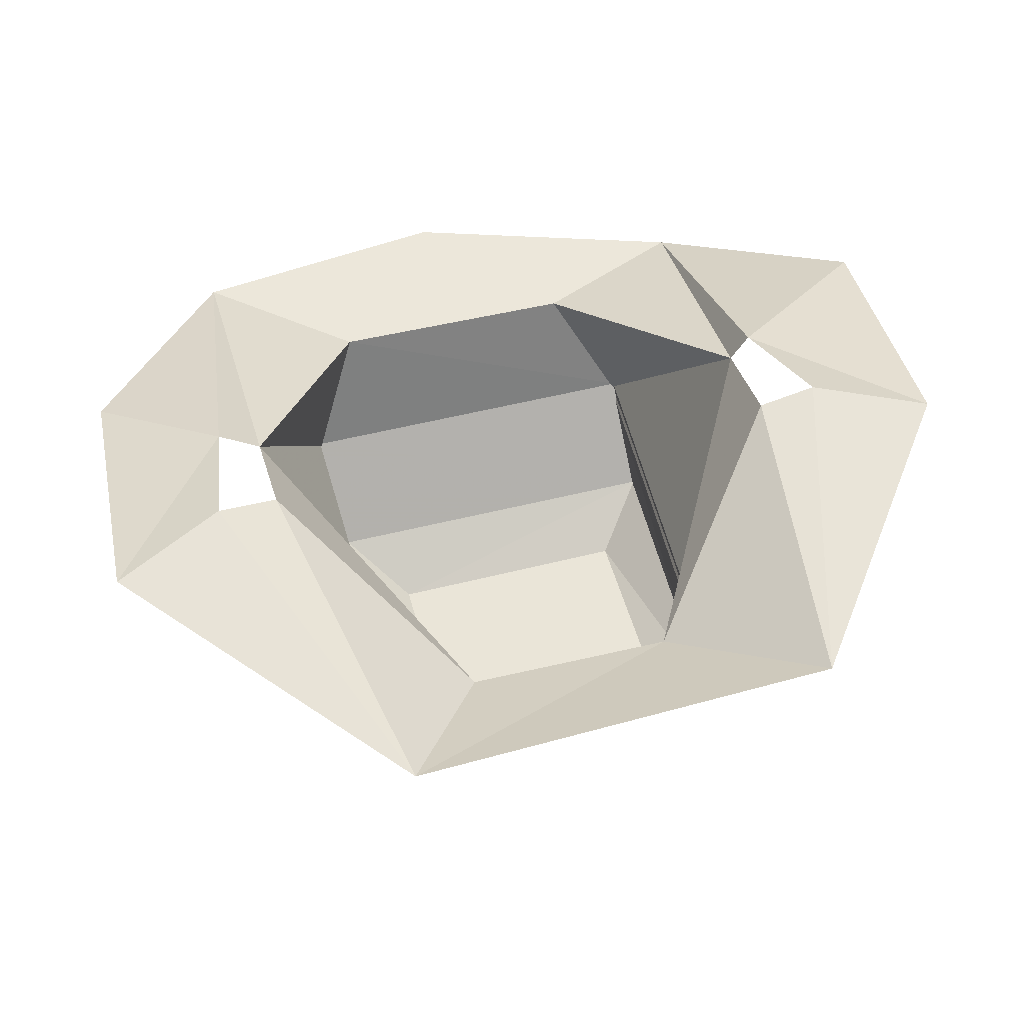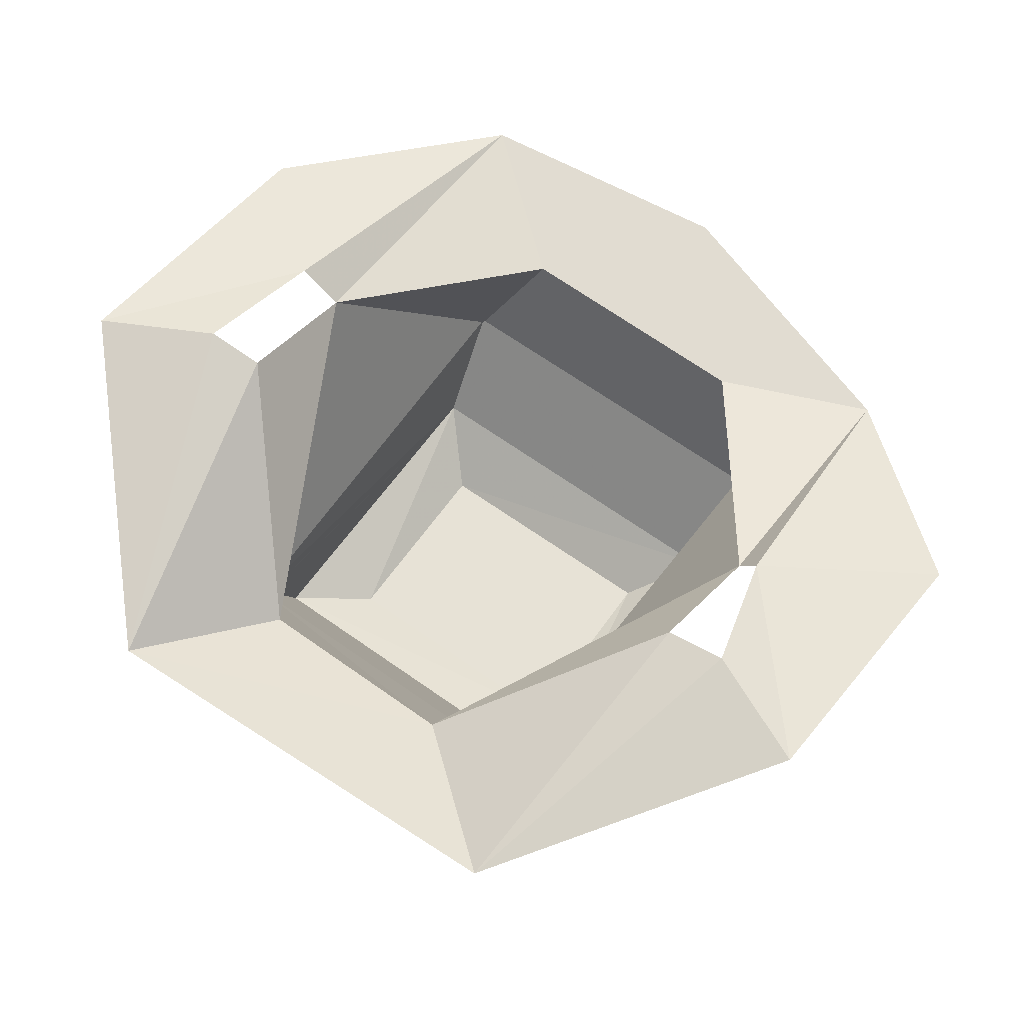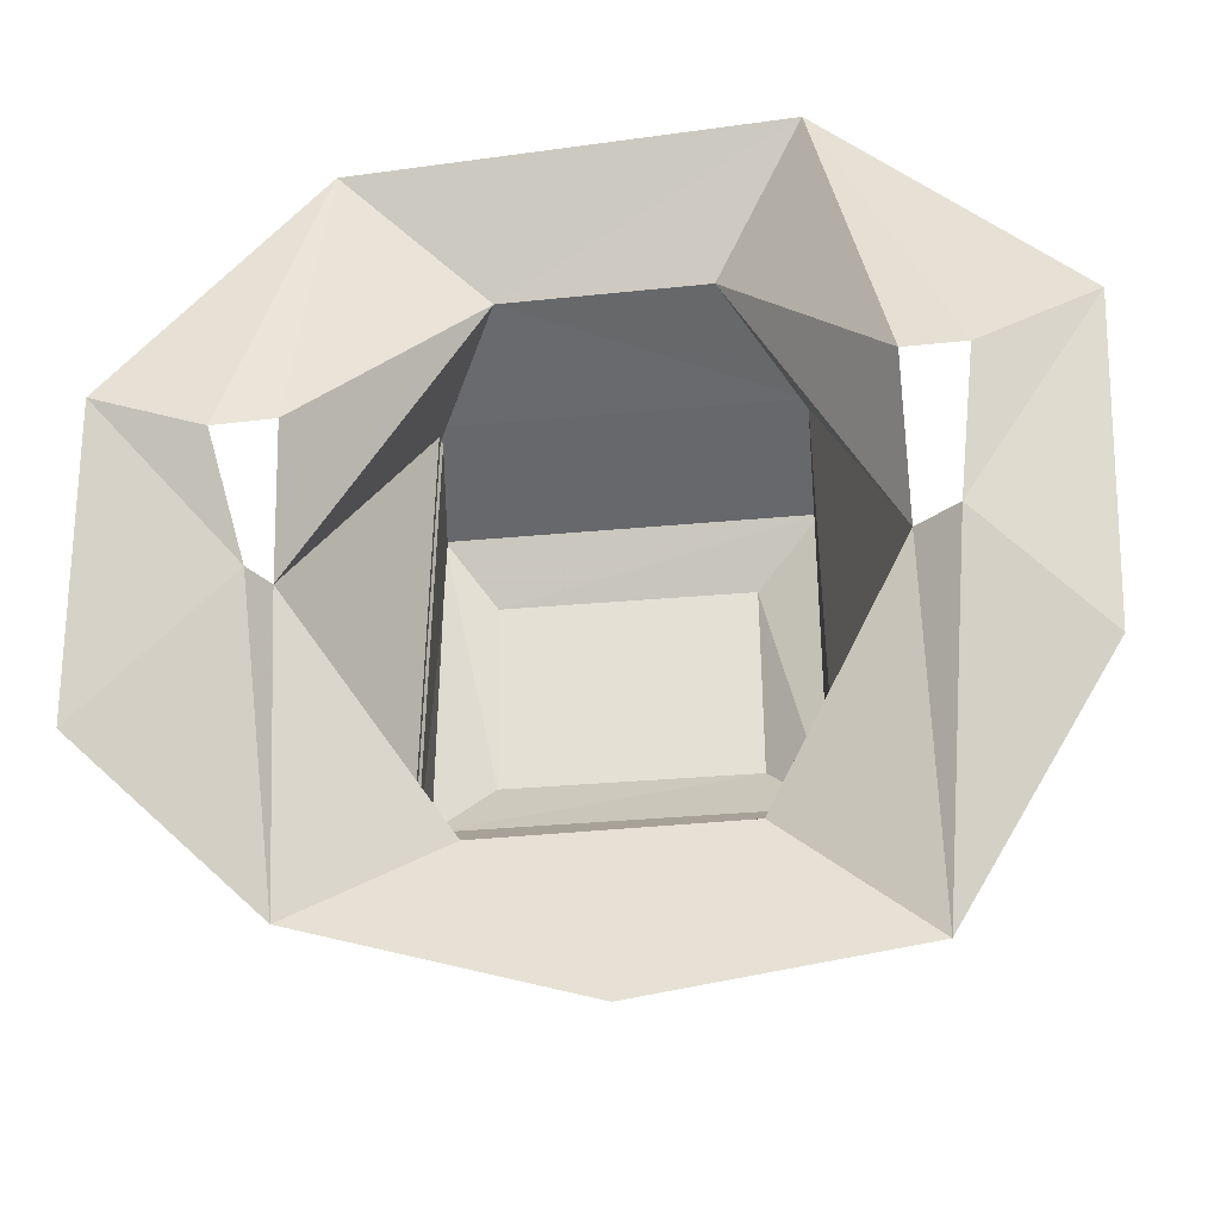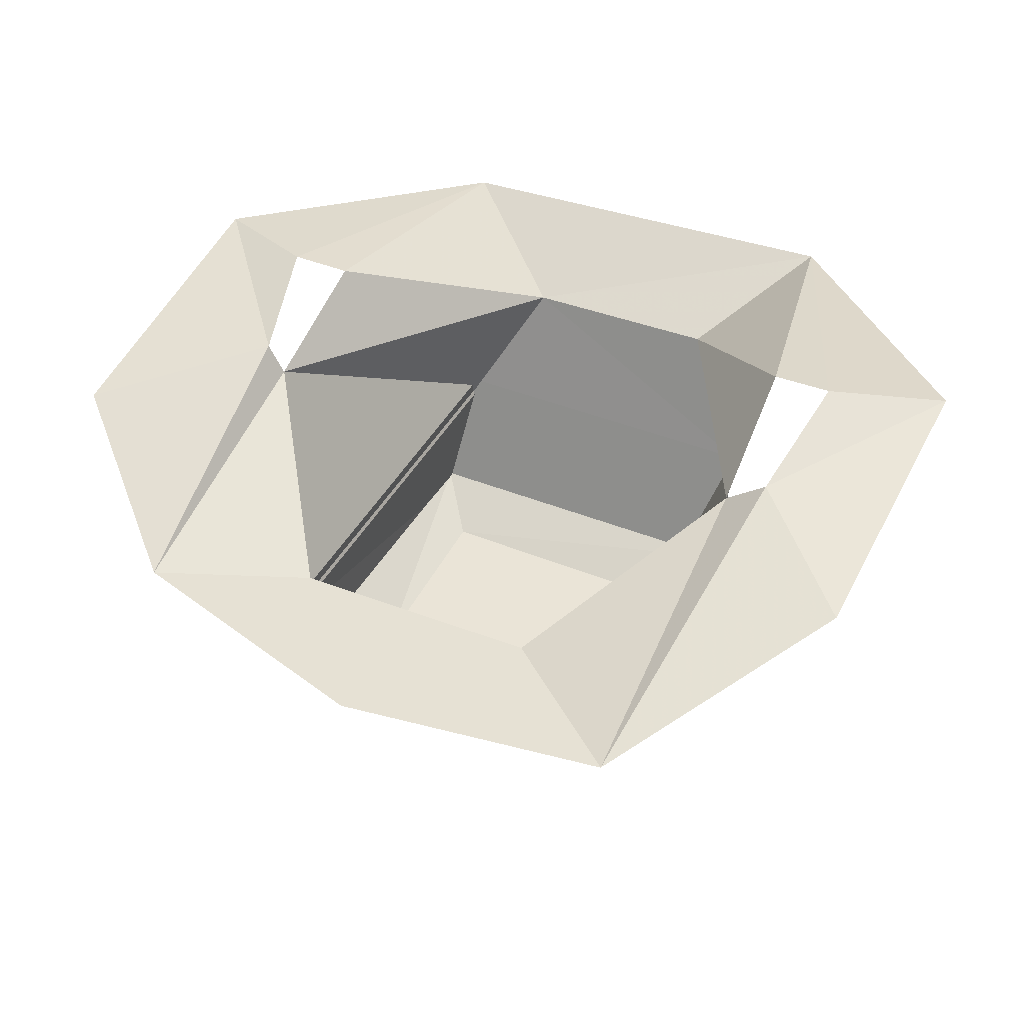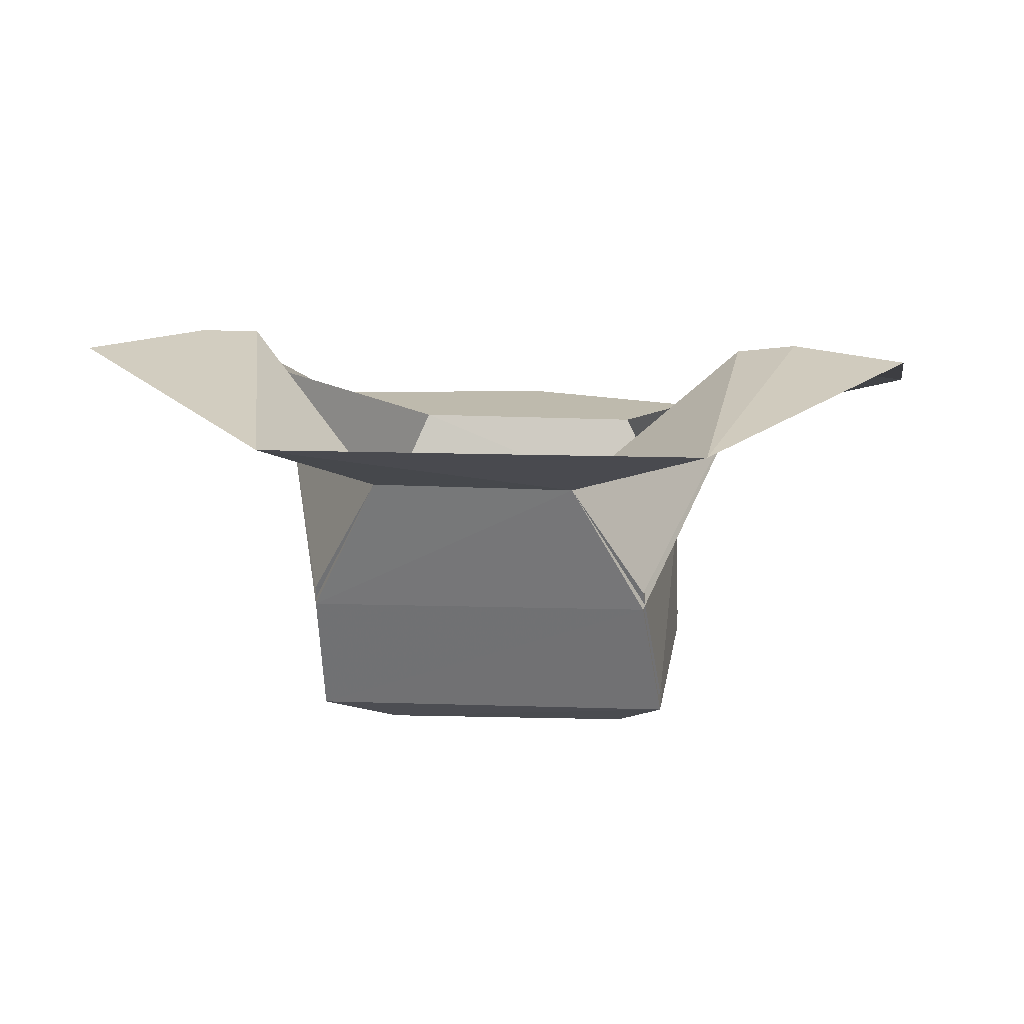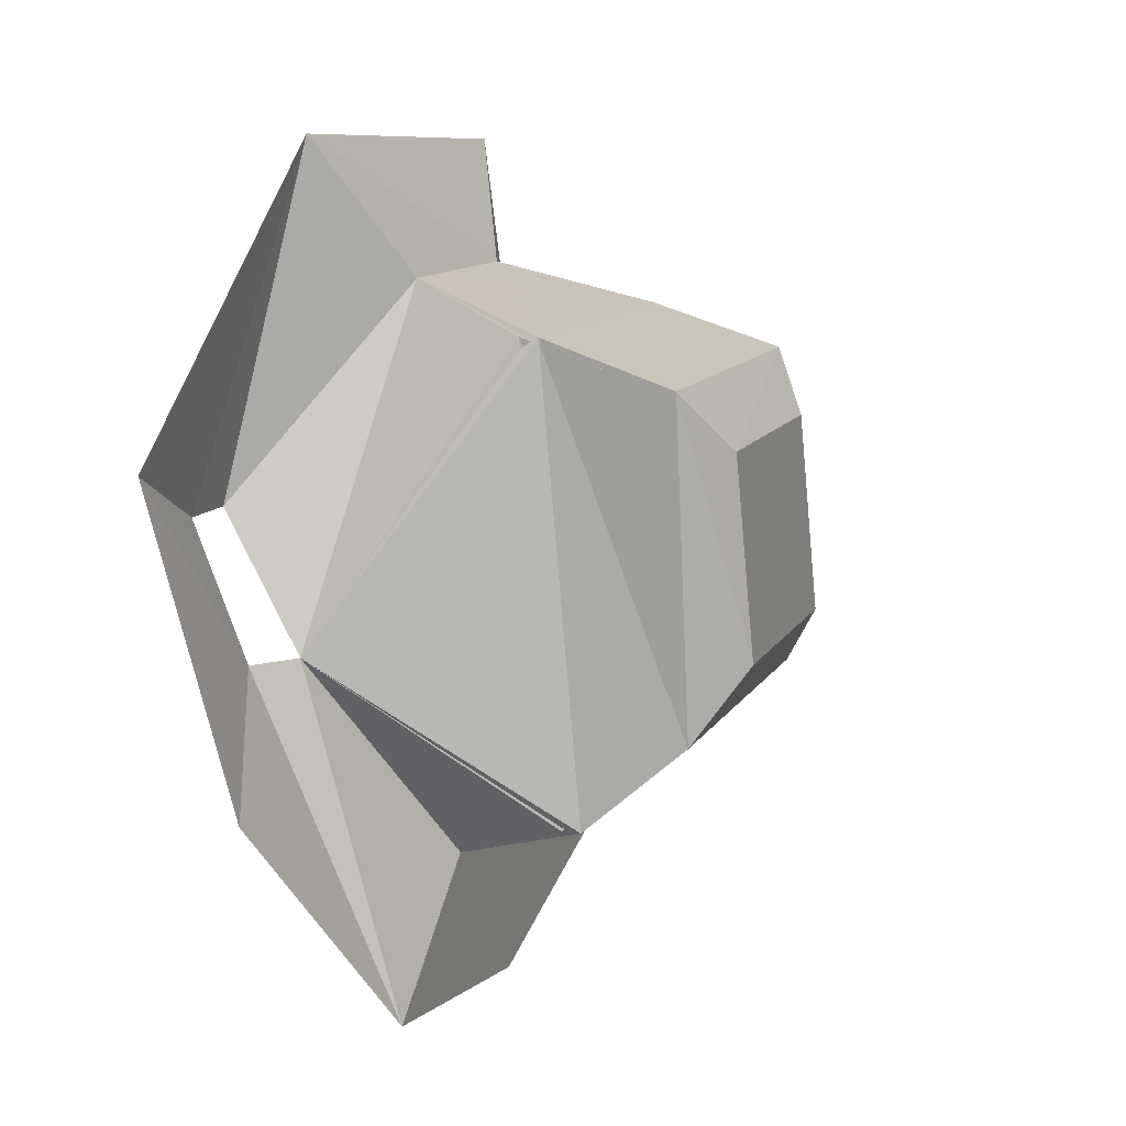
<metadata>
{"format":"obj","ext":"obj","renderer":"f3d","projection":"perspective","resolution":1024,"background":"white","views":[{"elev":52.9,"azim":-14.3,"up":"+Y"},{"elev":69.0,"azim":35.2,"up":"+Y"},{"elev":-34.3,"azim":-171.8,"up":"+Z"},{"elev":39.3,"azim":-154.0,"up":"+Y"},{"elev":15.4,"azim":6.5,"up":"+Y"},{"elev":11.1,"azim":-70.5,"up":"+Z"}]}
</metadata>
<code>
v -0.2344 -0.7188 -0.09375
v 0.2422 -0.7109 -0.09375
v 0.1719 -0.7656 -0.007812
v -0.1562 -0.7734 -0.007812
v -0.2422 -0.7031 0.3203
v -0.2422 -0.5391 0.375
v -0.25 -0.5938 -0.2031
v 0.2344 -0.5859 -0.2031
v 0.2344 -0.6953 0.3203
v 0.1719 -0.7422 0.2422
v -0.1562 -0.75 0.2422
v 0.2109 -0.5312 0.375
v 0.1172 -0.3516 0.4297
v -0.1484 -0.3516 0.4297
v -0.3594 -0.2891 0.007812
v -0.1797 -0.4141 -0.2656
v 0.1484 -0.4141 -0.2656
v 0.3438 -0.2969 0.007812
v 0.2109 -0.5078 0.375
v -0.2422 -0.5156 0.375
v -0.2656 -0.2656 0.6016
v 0.2969 -0.2656 0.5781
v 0.3281 -0.2109 0.1719
v 0.3516 -0.4141 -0.3516
v -0.01562 -0.4141 -0.4688
v 0.3672 -0.2578 0.007812
v 0.5781 -0.3125 -0.1484
v 0.5547 -0.2109 0.2266
v 0.4062 -0.2031 0.1641
v -0.3594 -0.1953 0.1797
v -0.25 -0.5703 -0.2031
v -0.3672 -0.4141 -0.4219
v -0.4141 -0.25 0.007812
v -0.5703 -0.3125 -0.1328
v -0.5859 -0.2109 0.25
v -0.4375 -0.1953 0.1797
v -0.1562 -0.75 -0.007812
v 0.1719 -0.7422 -0.007812
v 0.2422 -0.6875 -0.09375
v -0.2344 -0.6953 -0.09375
v -0.1562 -0.7266 0.2422
v 0.1719 -0.7188 0.2422
v 0.2344 -0.6719 0.3203
v 0.2344 -0.5625 -0.2031
v -0.2422 -0.6797 0.3203
f 1 2 3
f 1 3 4
f 1 4 5
f 1 5 6
f 1 6 7
f 1 7 2
f 2 7 8
f 2 8 9
f 2 9 10
f 2 10 3
f 4 11 5
f 5 11 9
f 5 9 12
f 5 12 6
f 8 12 9
f 9 11 10
f 13 18 19
f 13 19 20
f 13 20 14
f 13 14 21
f 13 21 22
f 13 22 23
f 13 23 18
f 24 25 16
f 24 16 17
f 24 17 18
f 24 18 26
f 24 26 27
f 27 26 28
f 28 26 29
f 28 29 22
f 22 29 23
f 30 21 14
f 30 14 15
f 15 14 20
f 15 20 31
f 15 31 16
f 15 16 32
f 15 32 33
f 33 32 34
f 33 34 35
f 33 35 36
f 36 35 21
f 36 21 30
f 25 32 16
f 37 38 39
f 37 39 40
f 37 40 41
f 37 41 38
f 38 41 42
f 38 42 43
f 38 43 39
f 39 43 44
f 39 44 31
f 39 31 40
f 40 31 20
f 40 20 45
f 40 45 41
f 41 45 42
f 42 45 43
f 43 45 19
f 43 19 44
f 44 19 18
f 44 18 17
f 44 17 16
f 44 16 31
f 19 45 20
f 3 10 4
f 4 10 11
f 6 12 13
f 6 13 14
f 6 14 15
f 6 15 7
f 7 15 16
f 7 16 8
f 8 16 17
f 8 17 18
f 8 18 12
f 18 13 12

</code>
